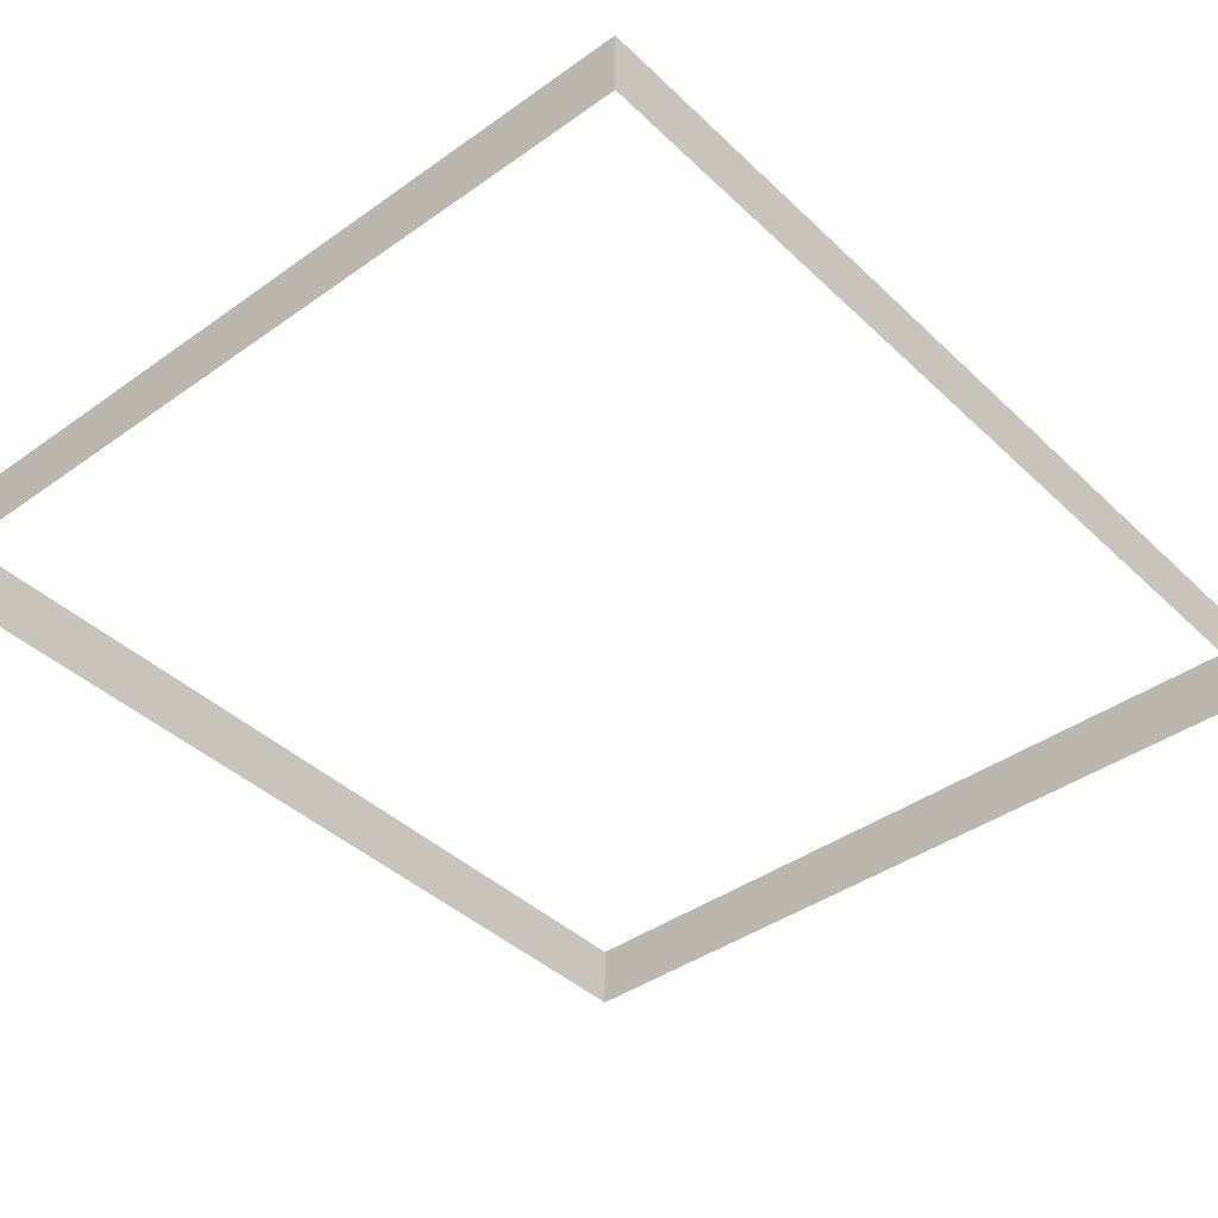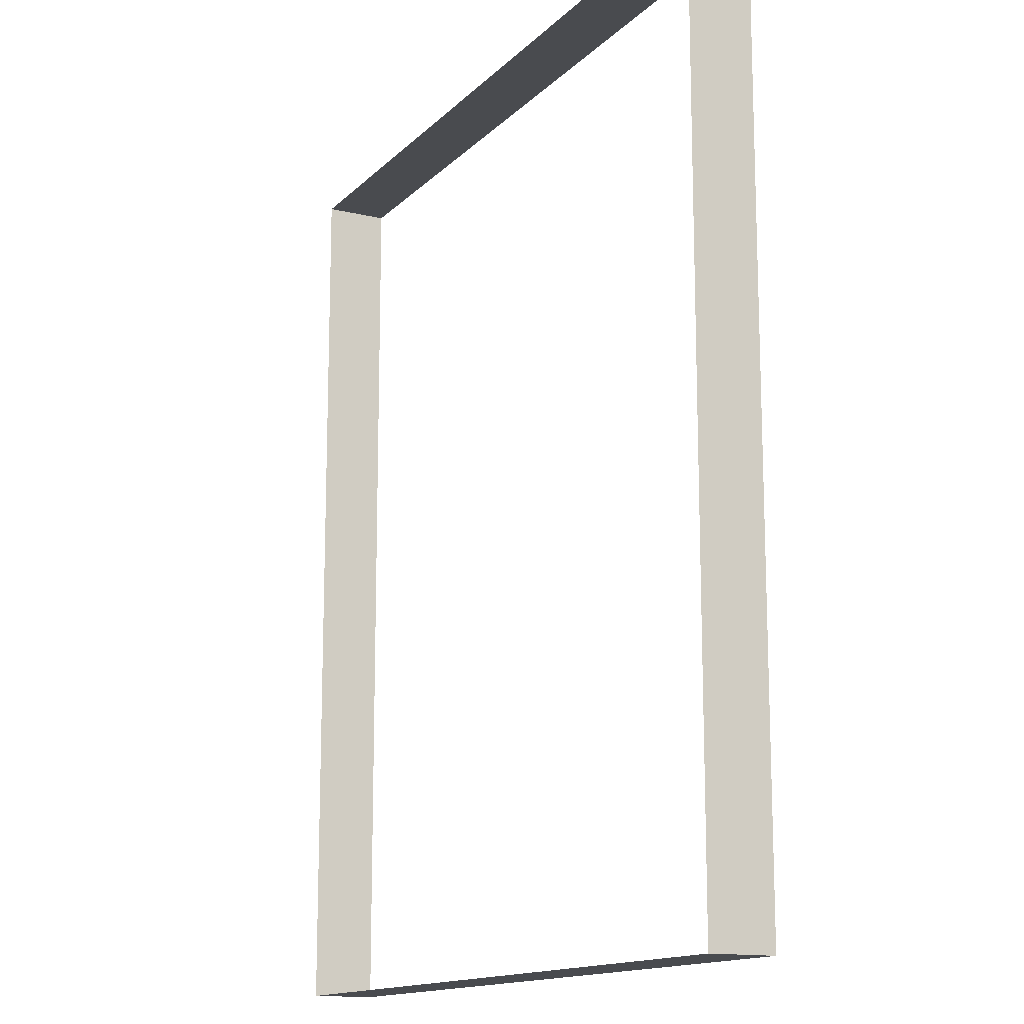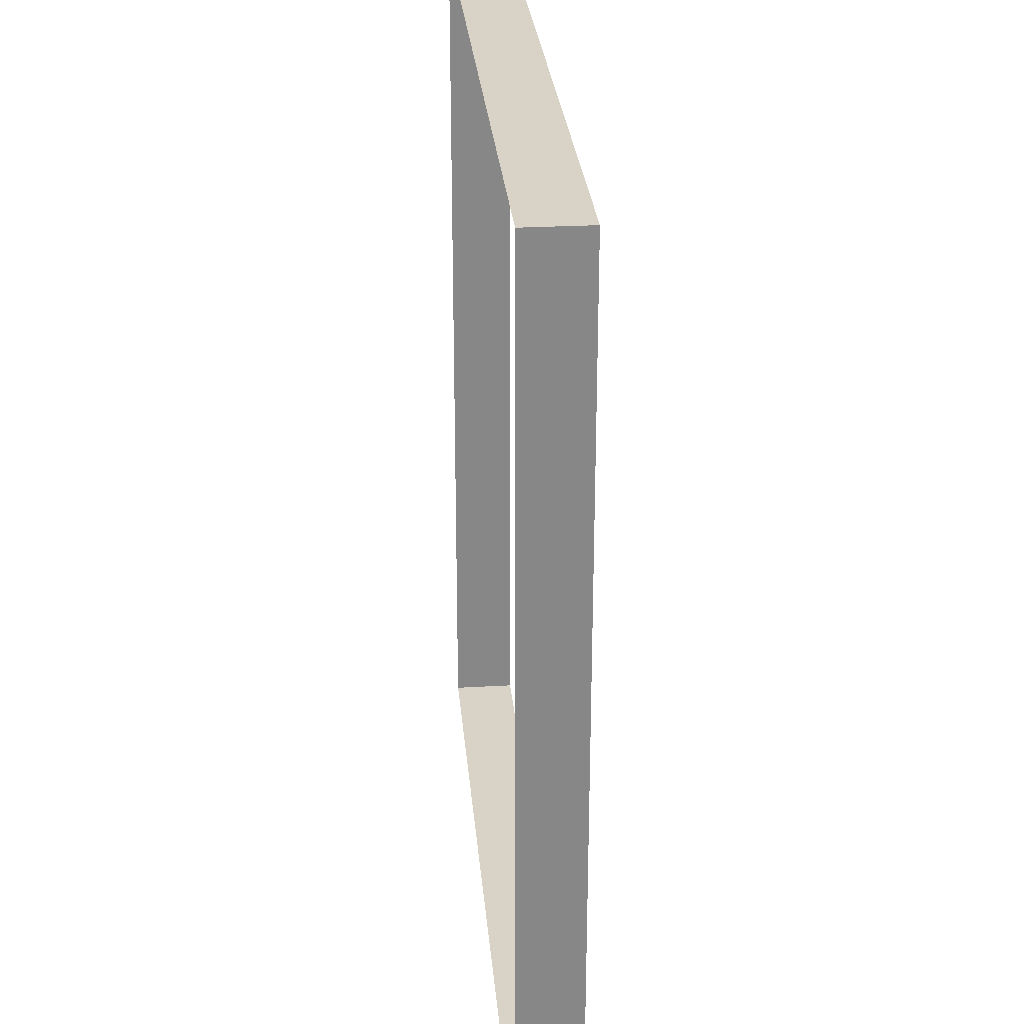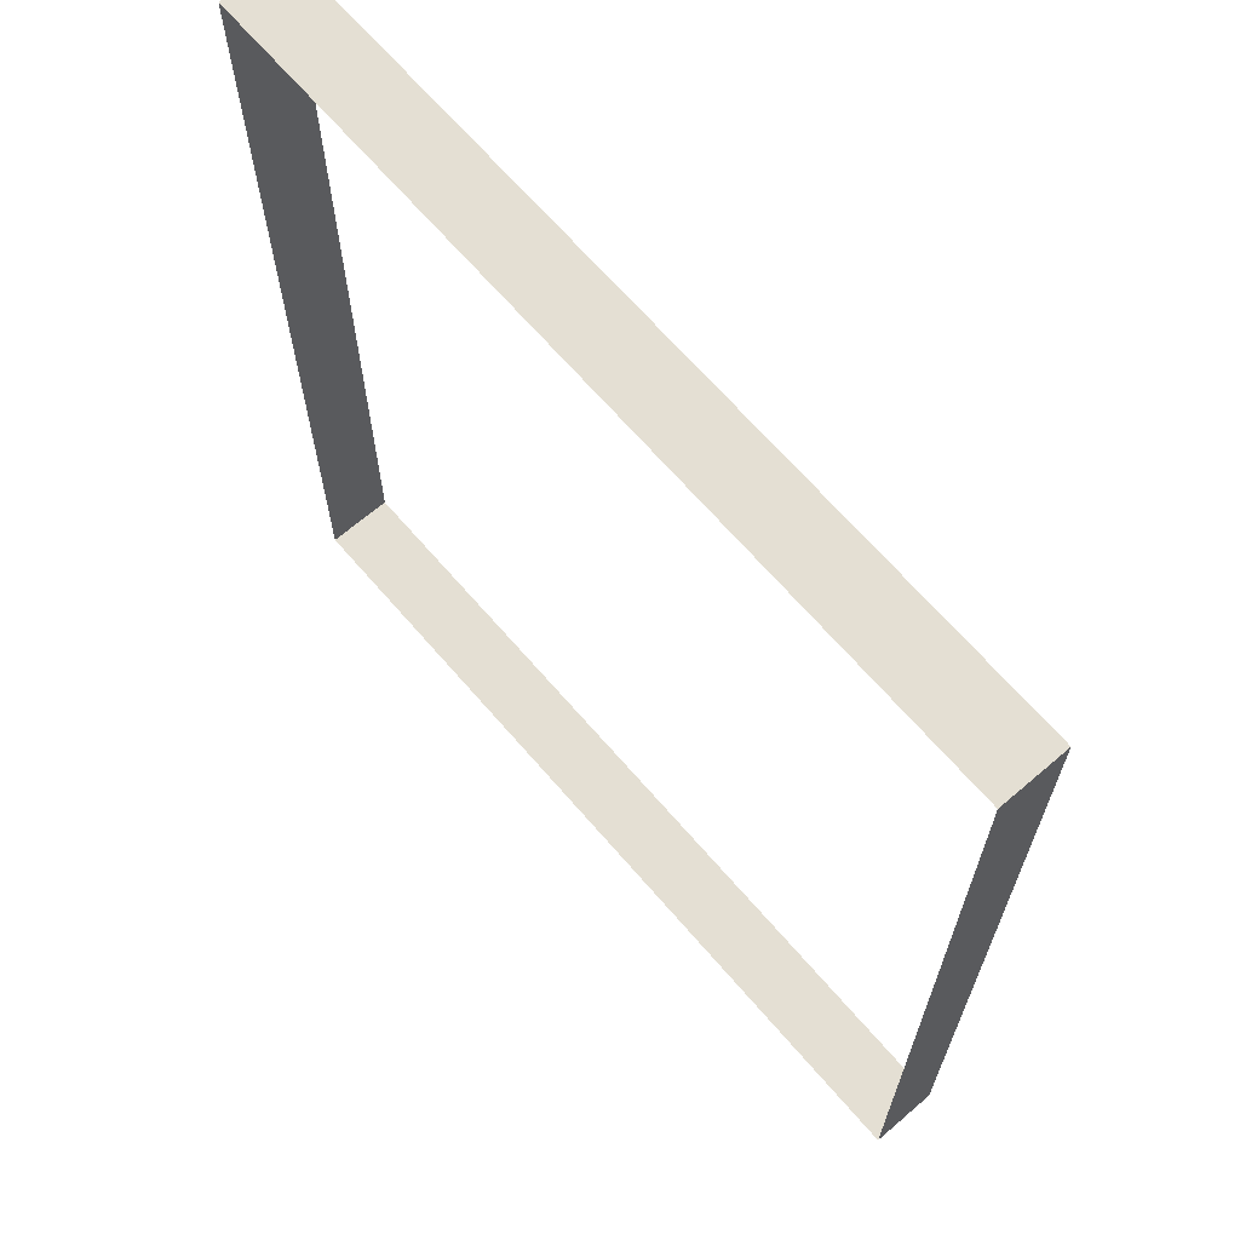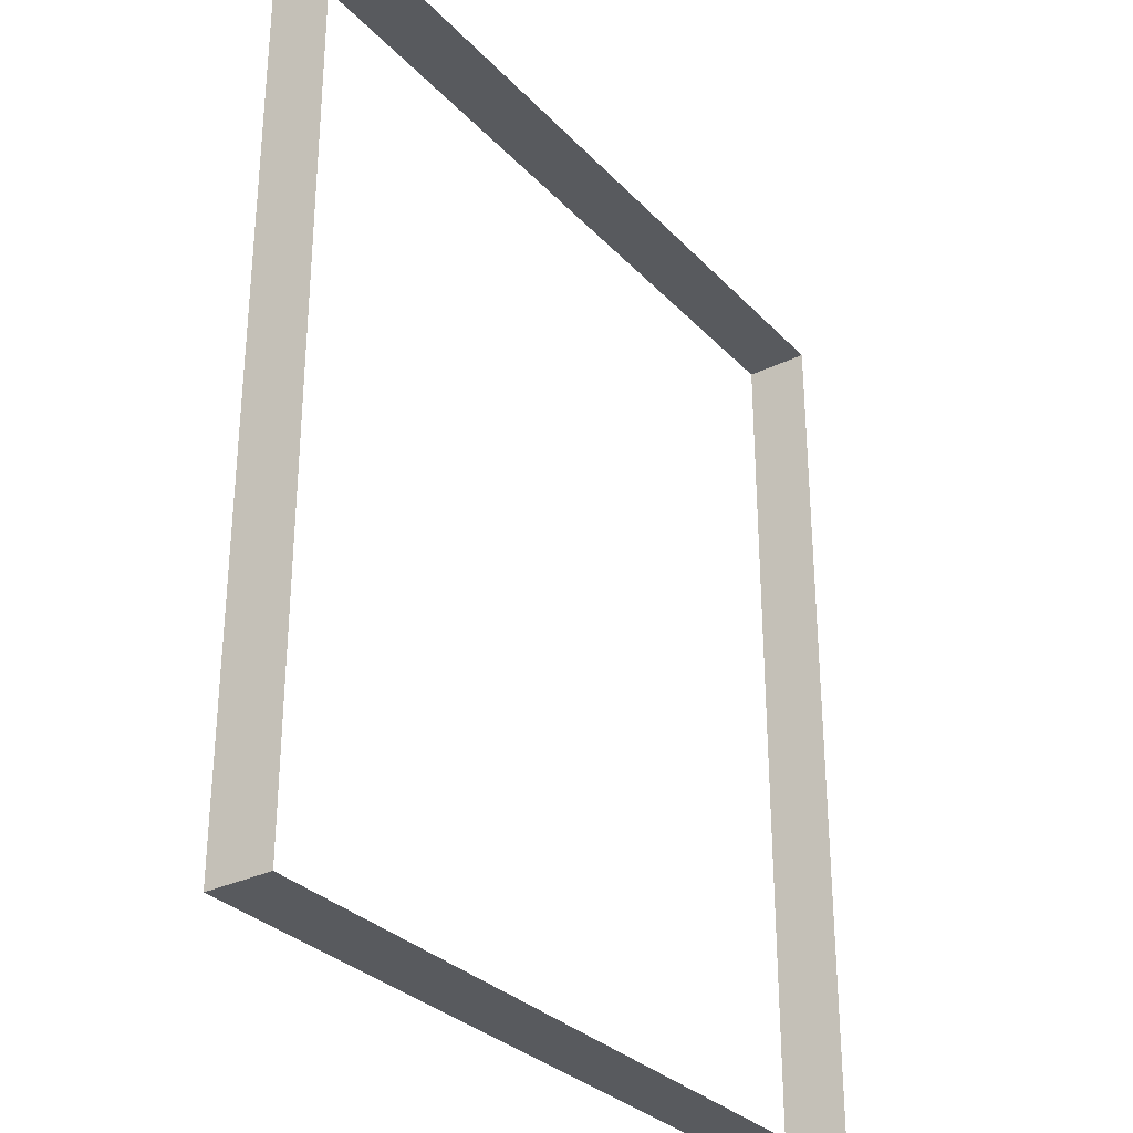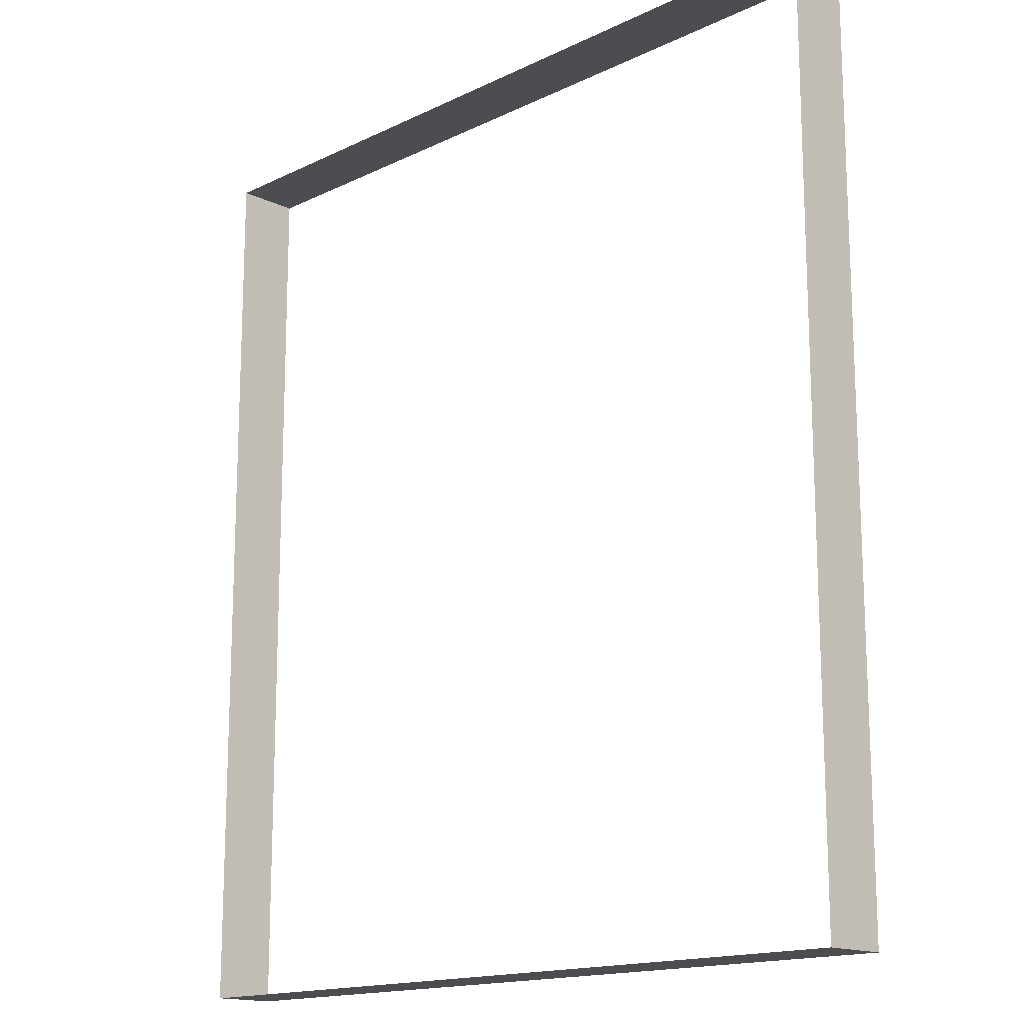
<metadata>
{"format":"obj","ext":"obj","renderer":"f3d","projection":"perspective","resolution":1024,"background":"white","views":[{"elev":-40.9,"azim":41.0,"up":"+Z"},{"elev":-14.2,"azim":-117.3,"up":"+Y"},{"elev":27.9,"azim":85.1,"up":"+Y"},{"elev":66.7,"azim":-130.7,"up":"+Y"},{"elev":-31.0,"azim":-55.1,"up":"+Y"},{"elev":-15.7,"azim":-134.8,"up":"+Y"}]}
</metadata>
<code>
o 3dw.2c6493d31849c15a75f1efca97bee05a/Model/Sentry_Really_Big_Remote1/Sentry_Really_Big_Remote/mesh1/mesh1-geometry/material_2/component_39#mesh1-geometry
v 0.08304 -0.5642 0.03674
v 0.08304 -0.7097 0.03674
v 0.08304 -0.5642 0.04701
v -0.04533 -0.7097 0.03674
v -0.04533 -0.7097 0.04701
v 0.08304 -0.7097 0.03674
v 0.08304 -0.7097 0.04701
v 0.08304 -0.5642 0.04701
v 0.08304 -0.7097 0.03674
v 0.08304 -0.5642 0.03674
v 0.08304 -0.5642 0.04701
v -0.04533 -0.5642 0.03674
v -0.04533 -0.7097 0.03674
v -0.04533 -0.5642 0.03674
v -0.04533 -0.7097 0.04701
v 0.08304 -0.7097 0.04701
v 0.08304 -0.7097 0.03674
v -0.04533 -0.7097 0.04701
v -0.04533 -0.5642 0.04701
v -0.04533 -0.5642 0.03674
v 0.08304 -0.5642 0.04701
v -0.04533 -0.5642 0.04701
v -0.04533 -0.7097 0.04701
v -0.04533 -0.5642 0.03674
v 0.08304 -0.5642 0.04701
v 0.08304 -0.7097 0.03674
v 0.08304 -0.5642 0.03674
v 0.08304 -0.7097 0.03674
v -0.04533 -0.7097 0.04701
v -0.04533 -0.7097 0.03674
v 0.08304 -0.7097 0.03674
v 0.08304 -0.5642 0.04701
v 0.08304 -0.7097 0.04701
v -0.04533 -0.5642 0.03674
v 0.08304 -0.5642 0.04701
v 0.08304 -0.5642 0.03674
v -0.04533 -0.7097 0.04701
v -0.04533 -0.5642 0.03674
v -0.04533 -0.7097 0.03674
v -0.04533 -0.7097 0.04701
v 0.08304 -0.7097 0.03674
v 0.08304 -0.7097 0.04701
v 0.08304 -0.5642 0.04701
v -0.04533 -0.5642 0.03674
v -0.04533 -0.5642 0.04701
v -0.04533 -0.5642 0.03674
v -0.04533 -0.7097 0.04701
v -0.04533 -0.5642 0.04701
f 1 2 3
f 4 5 6
f 7 8 9
f 10 11 12
f 13 14 15
f 16 17 18
f 19 20 21
f 22 23 24
f 25 26 27
f 28 29 30
f 31 32 33
f 34 35 36
f 37 38 39
f 40 41 42
f 43 44 45
f 46 47 48

</code>
